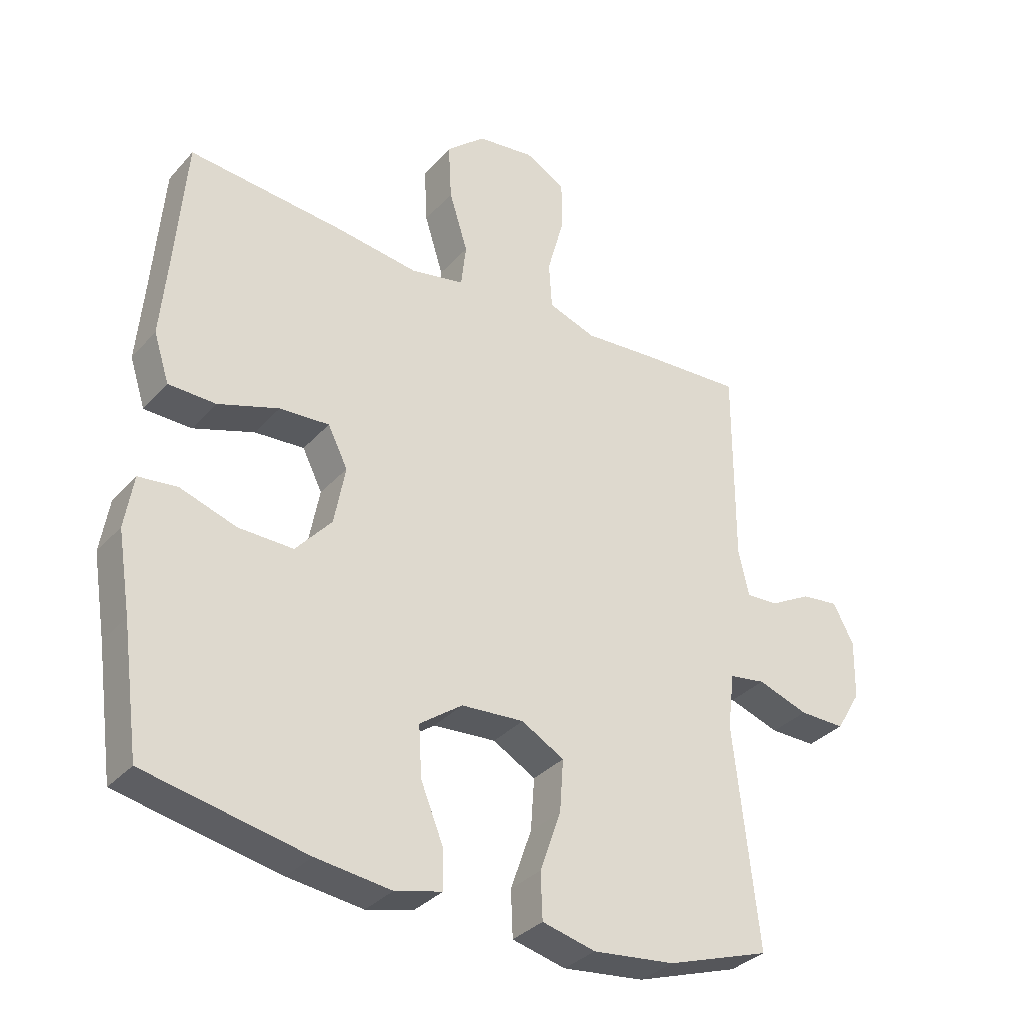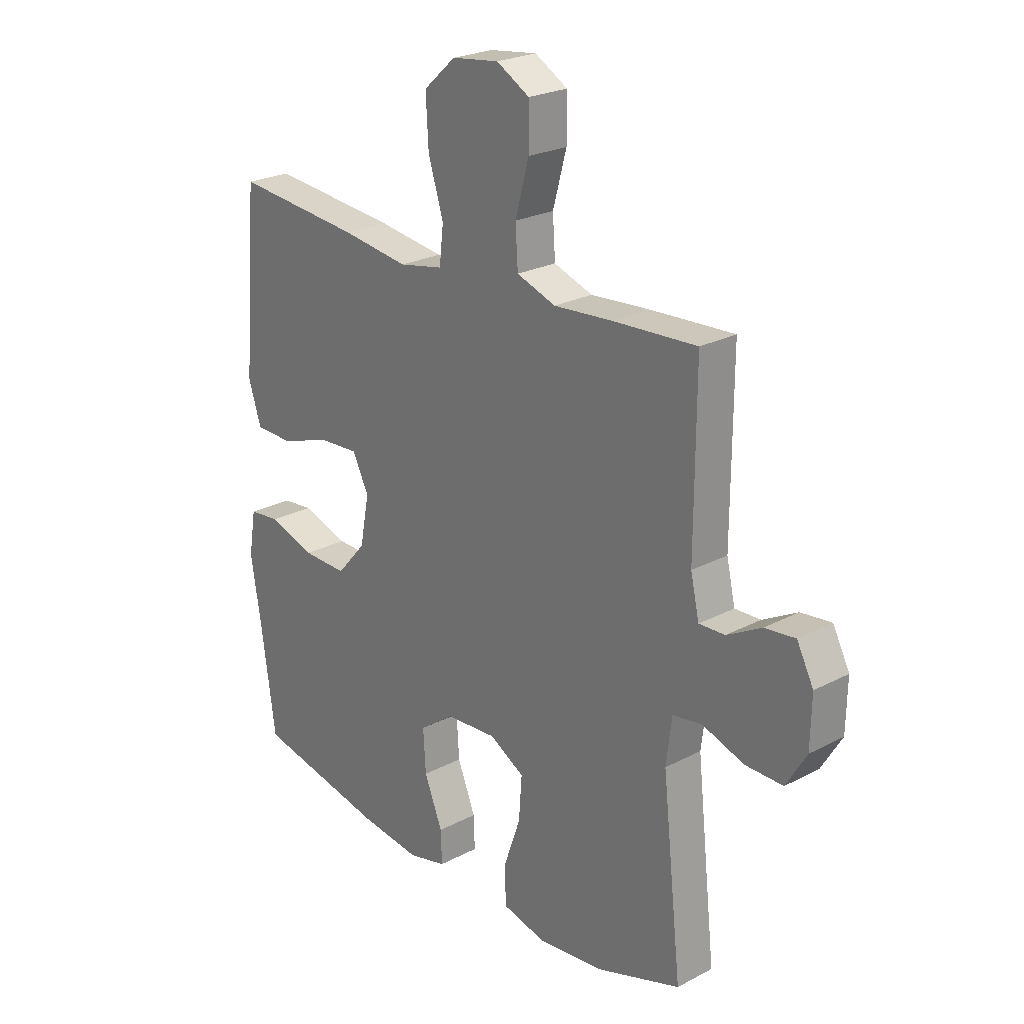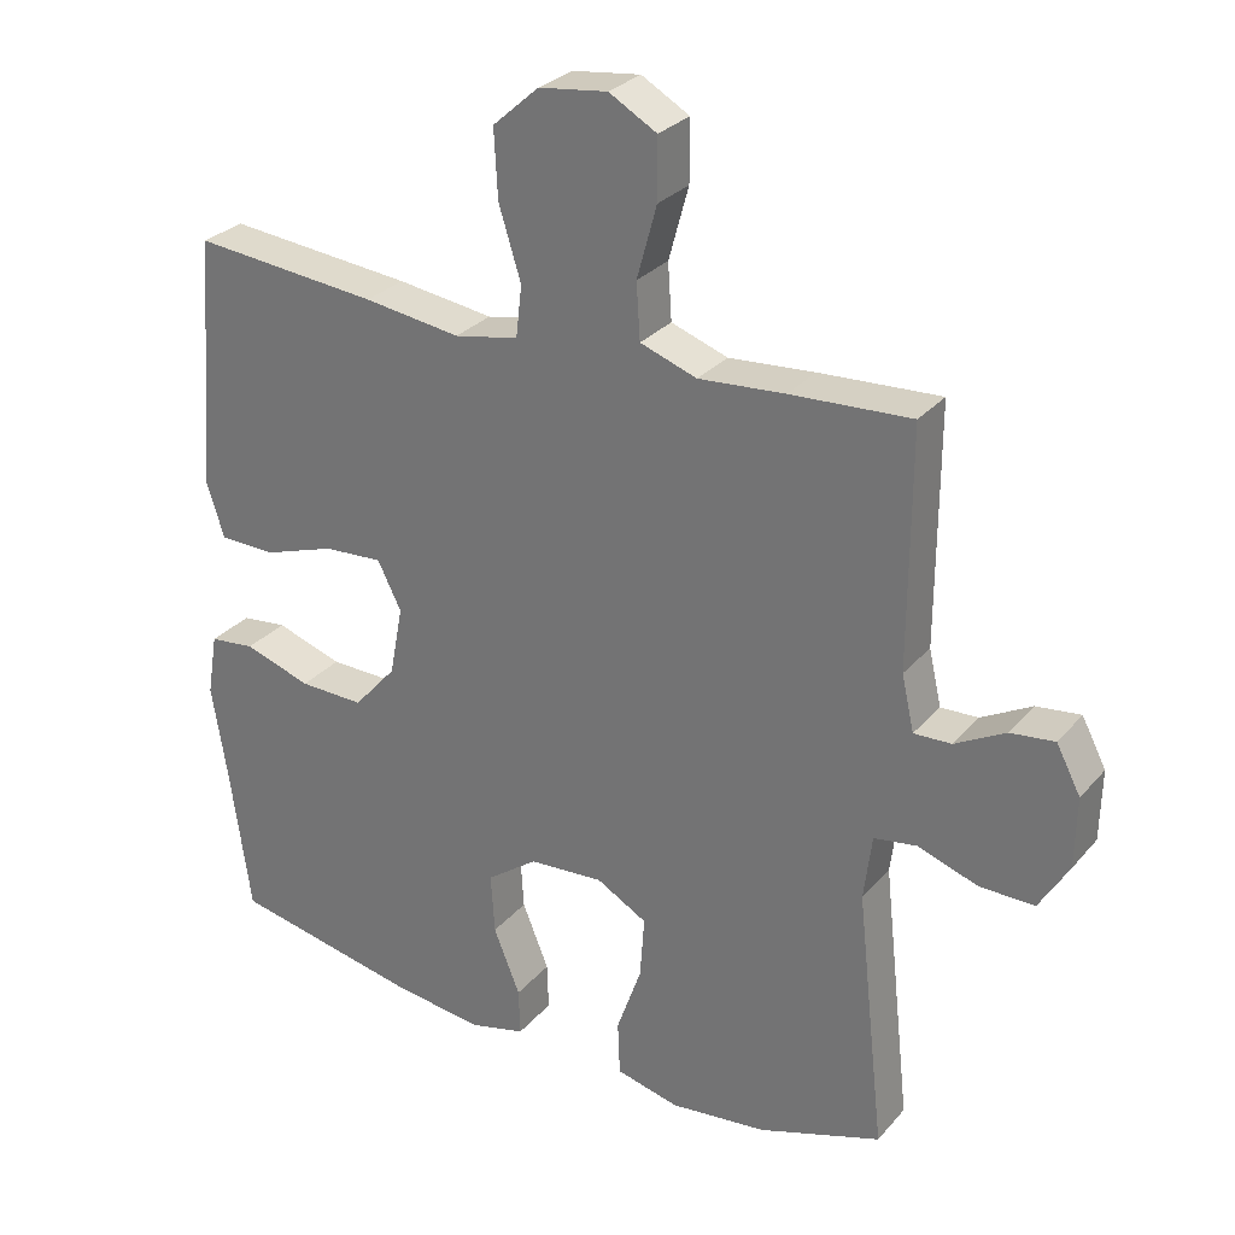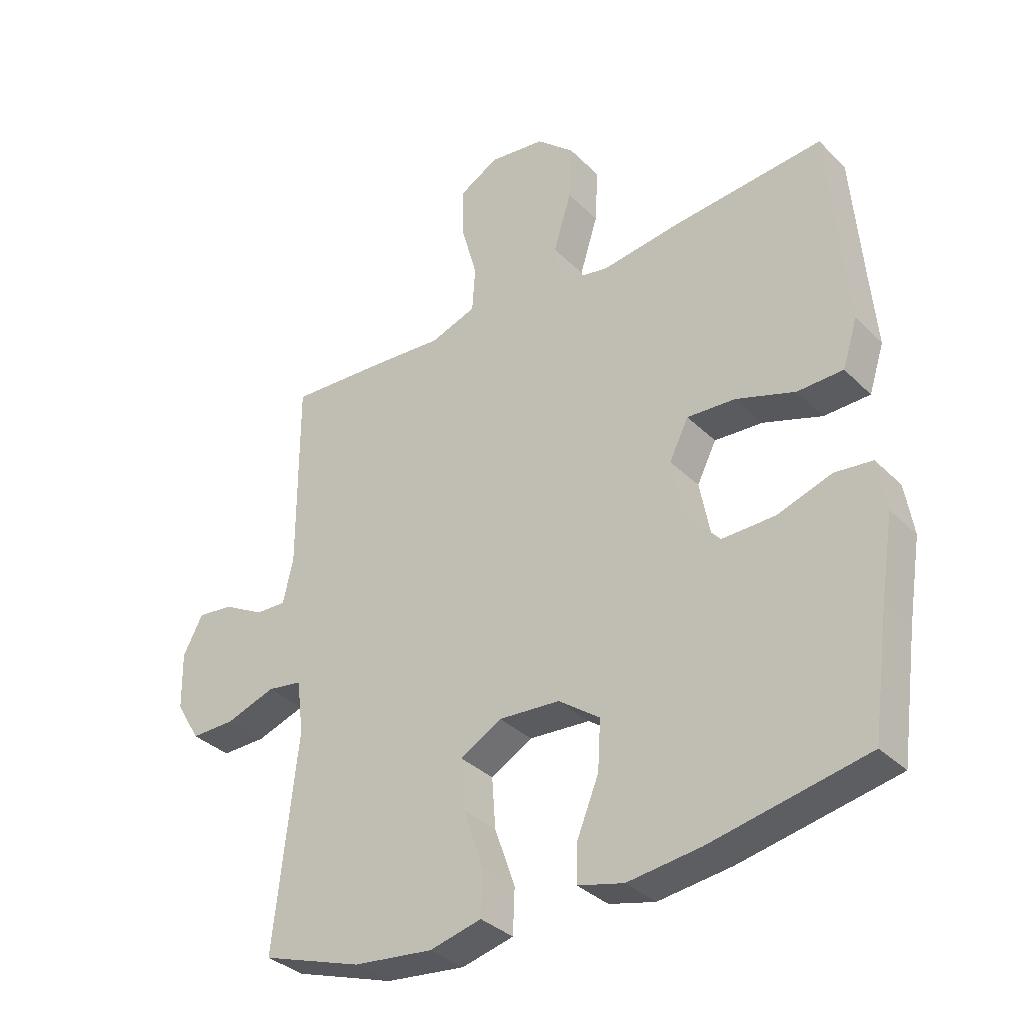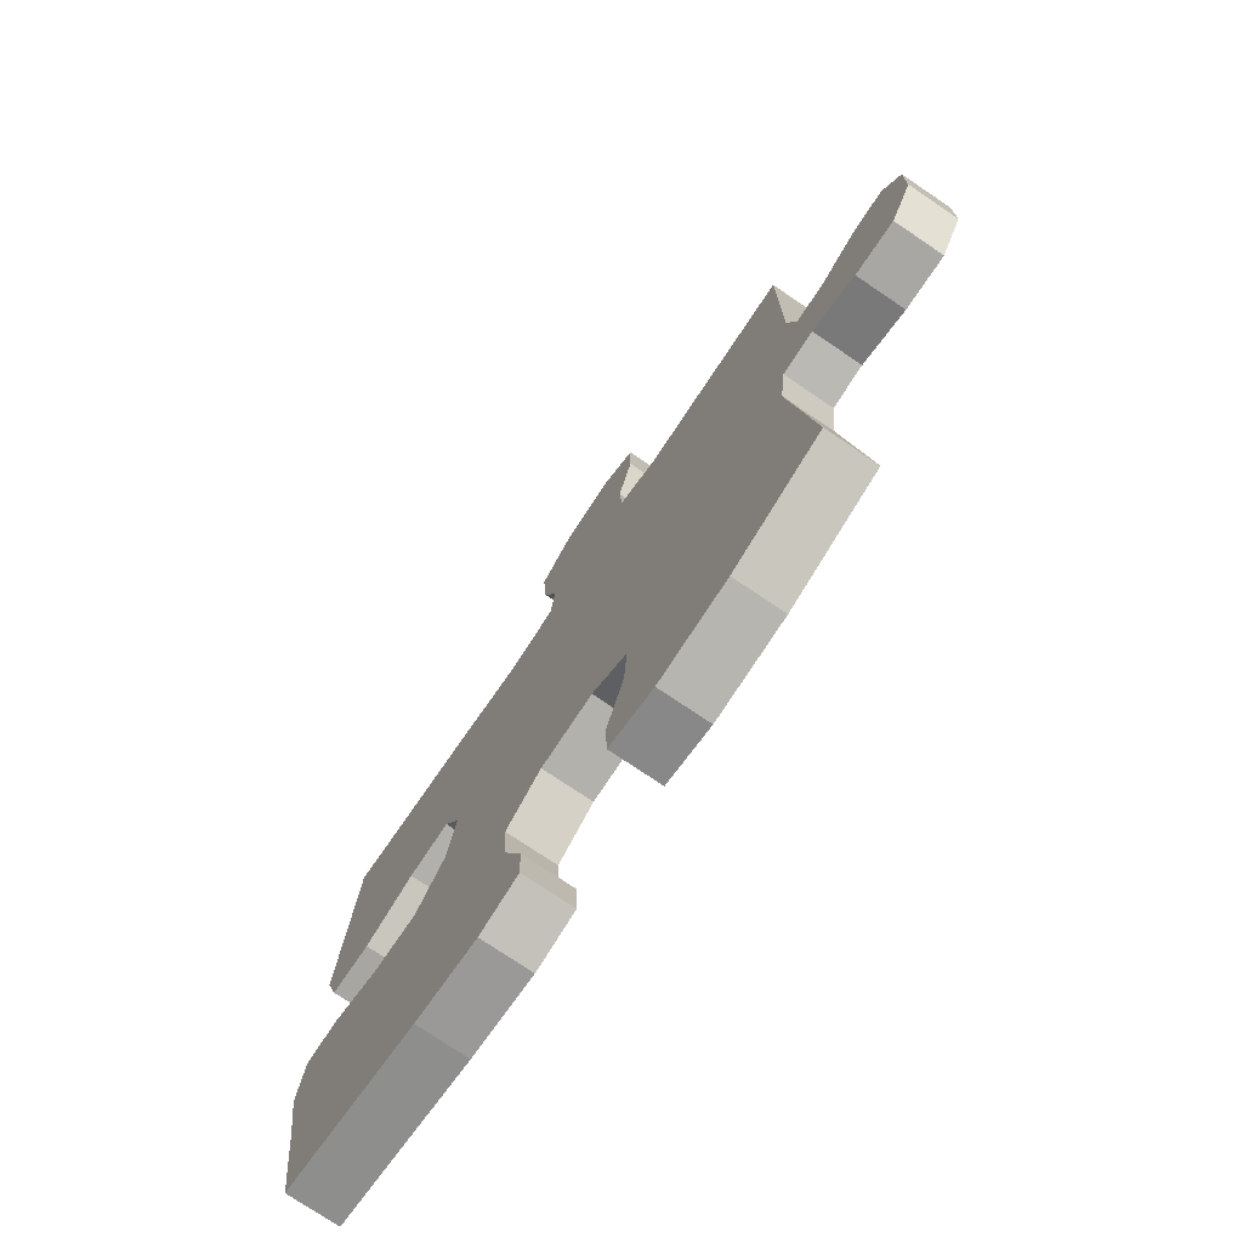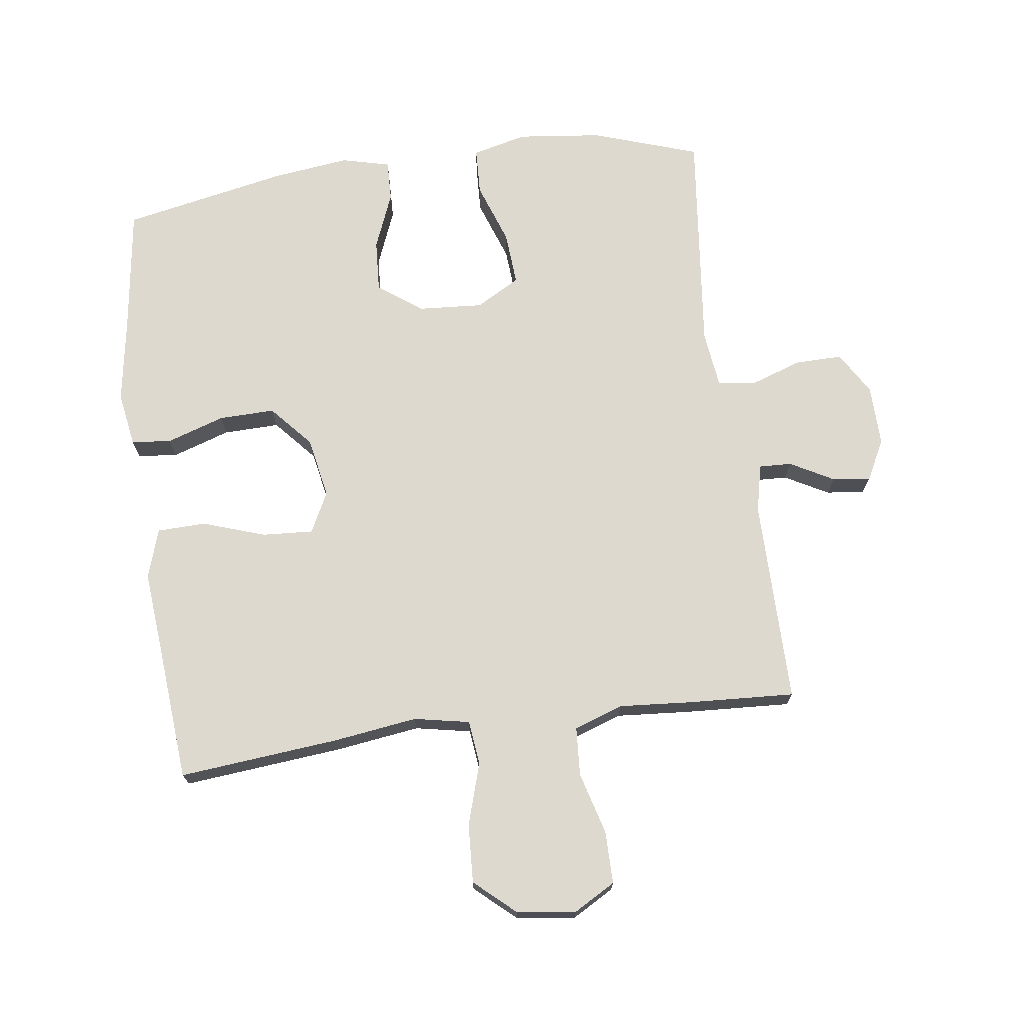
<metadata>
{"format":"obj","ext":"obj","renderer":"f3d","projection":"perspective","resolution":1024,"background":"white","views":[{"elev":-33.6,"azim":-34.8,"up":"+Z"},{"elev":24.1,"azim":48.9,"up":"+Z"},{"elev":28.8,"azim":32.1,"up":"+Z"},{"elev":-34.5,"azim":-142.3,"up":"+Z"},{"elev":-75.4,"azim":56.0,"up":"+Z"},{"elev":71.7,"azim":-7.7,"up":"+Y"}]}
</metadata>
<code>
v -0.5 0.07 -0.5
v -0.528 0.07 -0.298
v -0.549 0.07 -0.169
v -0.535 0.07 -0.084
v -0.473 0.07 -0.077
v -0.382 0.07 -0.107
v -0.294 0.07 -0.109
v -0.236 0.07 -0.043
v -0.218 0.07 0.052
v -0.25 0.07 0.116
v -0.33 0.07 0.111
v -0.428 0.07 0.078
v -0.504 0.07 0.08
v -0.529 0.07 0.158
v -0.518 0.07 0.281
v -0.5 0.07 0.5
v -0.248 0.07 0.476
v -0.117 0.07 0.458
v -0.03 0.07 0.475
v -0.022 0.07 0.545
v -0.052 0.07 0.642
v -0.057 0.07 0.734
v 0.006 0.07 0.79
v 0.099 0.07 0.802
v 0.164 0.07 0.765
v 0.164 0.07 0.683
v 0.137 0.07 0.585
v 0.142 0.07 0.509
v 0.219 0.07 0.482
v 0.336 0.07 0.491
v 0.5 0.07 0.5
v 0.499 0.07 0.178
v 0.516 0.07 0.103
v 0.567 0.07 0.105
v 0.635 0.07 0.142
v 0.695 0.07 0.149
v 0.728 0.07 0.086
v 0.726 0.07 -0.01
v 0.686 0.07 -0.077
v 0.612 0.07 -0.076
v 0.53 0.07 -0.048
v 0.472 0.07 -0.057
v 0.461 0.07 -0.146
v 0.5 0.07 -0.5
v 0.333 0.07 -0.556
v 0.201 0.07 -0.571
v 0.115 0.07 -0.55
v 0.112 0.07 -0.476
v 0.146 0.07 -0.379
v 0.152 0.07 -0.295
v 0.083 0.07 -0.256
v -0.018 0.07 -0.263
v -0.087 0.07 -0.313
v -0.082 0.07 -0.395
v -0.046 0.07 -0.484
v -0.044 0.07 -0.548
v -0.12 0.07 -0.567
v -0.241 0.07 -0.552
v -0.5 0 -0.5
v -0.528 0 -0.298
v -0.549 0 -0.169
v -0.535 0 -0.084
v -0.473 0 -0.077
v -0.382 0 -0.107
v -0.294 0 -0.109
v -0.236 0 -0.043
v -0.218 0 0.052
v -0.25 0 0.116
v -0.33 0 0.111
v -0.428 0 0.078
v -0.504 0 0.08
v -0.529 0 0.158
v -0.518 0 0.281
v -0.5 0 0.5
v -0.248 0 0.476
v -0.117 0 0.458
v -0.03 0 0.475
v -0.022 0 0.545
v -0.052 0 0.642
v -0.057 0 0.734
v 0.006 0 0.79
v 0.099 0 0.802
v 0.164 0 0.765
v 0.164 0 0.683
v 0.137 0 0.585
v 0.142 0 0.509
v 0.219 0 0.482
v 0.336 0 0.491
v 0.5 0 0.5
v 0.499 0 0.178
v 0.516 0 0.103
v 0.567 0 0.105
v 0.635 0 0.142
v 0.695 0 0.149
v 0.728 0 0.086
v 0.726 0 -0.01
v 0.686 0 -0.077
v 0.612 0 -0.076
v 0.53 0 -0.048
v 0.472 0 -0.057
v 0.461 0 -0.146
v 0.5 0 -0.5
v 0.333 0 -0.556
v 0.201 0 -0.571
v 0.115 0 -0.55
v 0.112 0 -0.476
v 0.146 0 -0.379
v 0.152 0 -0.295
v 0.083 0 -0.256
v -0.018 0 -0.263
v -0.087 0 -0.313
v -0.082 0 -0.395
v -0.046 0 -0.484
v -0.044 0 -0.548
v -0.12 0 -0.567
v -0.241 0 -0.552
f 57 58 1 2
f 54 55 56 57
f 53 54 57 2
f 52 53 2 3
f 51 52 3 4
f 46 47 48 49
f 46 49 50
f 43 44 45 46
f 42 43 46 50
f 38 39 40 41
f 38 41 42
f 37 38 42
f 34 35 36 37
f 33 34 37 42
f 32 33 42 50
f 29 30 31 32
f 28 29 32 50
f 24 25 26 27
f 20 21 22 23
f 20 23 24 27
f 15 16 17 18
f 15 18 19
f 14 15 19
f 11 12 13 14
f 10 11 14 19
f 9 10 19
f 8 9 19
f 4 5 6
f 51 4 6
f 51 6 7
f 27 28 50 51
f 19 20 27 51
f 8 19 51
f 7 8 51
f 60 59 116 115
f 115 114 113 112
f 60 115 112 111
f 61 60 111 110
f 62 61 110 109
f 107 106 105 104
f 108 107 104
f 104 103 102 101
f 108 104 101 100
f 99 98 97 96
f 100 99 96
f 100 96 95
f 95 94 93 92
f 100 95 92 91
f 108 100 91 90
f 90 89 88 87
f 108 90 87 86
f 85 84 83 82
f 81 80 79 78
f 85 82 81 78
f 76 75 74 73
f 77 76 73
f 77 73 72
f 72 71 70 69
f 77 72 69 68
f 77 68 67
f 77 67 66
f 64 63 62
f 64 62 109
f 65 64 109
f 109 108 86 85
f 109 85 78 77
f 109 77 66
f 109 66 65
f 1 59 60 2
f 2 60 61 3
f 3 61 62 4
f 4 62 63 5
f 5 63 64 6
f 6 64 65 7
f 7 65 66 8
f 8 66 67 9
f 9 67 68 10
f 10 68 69 11
f 11 69 70 12
f 12 70 71 13
f 13 71 72 14
f 14 72 73 15
f 15 73 74 16
f 16 74 75 17
f 17 75 76 18
f 18 76 77 19
f 19 77 78 20
f 20 78 79 21
f 21 79 80 22
f 22 80 81 23
f 23 81 82 24
f 24 82 83 25
f 25 83 84 26
f 26 84 85 27
f 27 85 86 28
f 28 86 87 29
f 29 87 88 30
f 30 88 89 31
f 31 89 90 32
f 32 90 91 33
f 33 91 92 34
f 34 92 93 35
f 35 93 94 36
f 36 94 95 37
f 37 95 96 38
f 38 96 97 39
f 39 97 98 40
f 40 98 99 41
f 41 99 100 42
f 42 100 101 43
f 43 101 102 44
f 44 102 103 45
f 45 103 104 46
f 46 104 105 47
f 47 105 106 48
f 48 106 107 49
f 49 107 108 50
f 50 108 109 51
f 51 109 110 52
f 52 110 111 53
f 53 111 112 54
f 54 112 113 55
f 55 113 114 56
f 56 114 115 57
f 57 115 116 58
f 58 116 59 1

</code>
